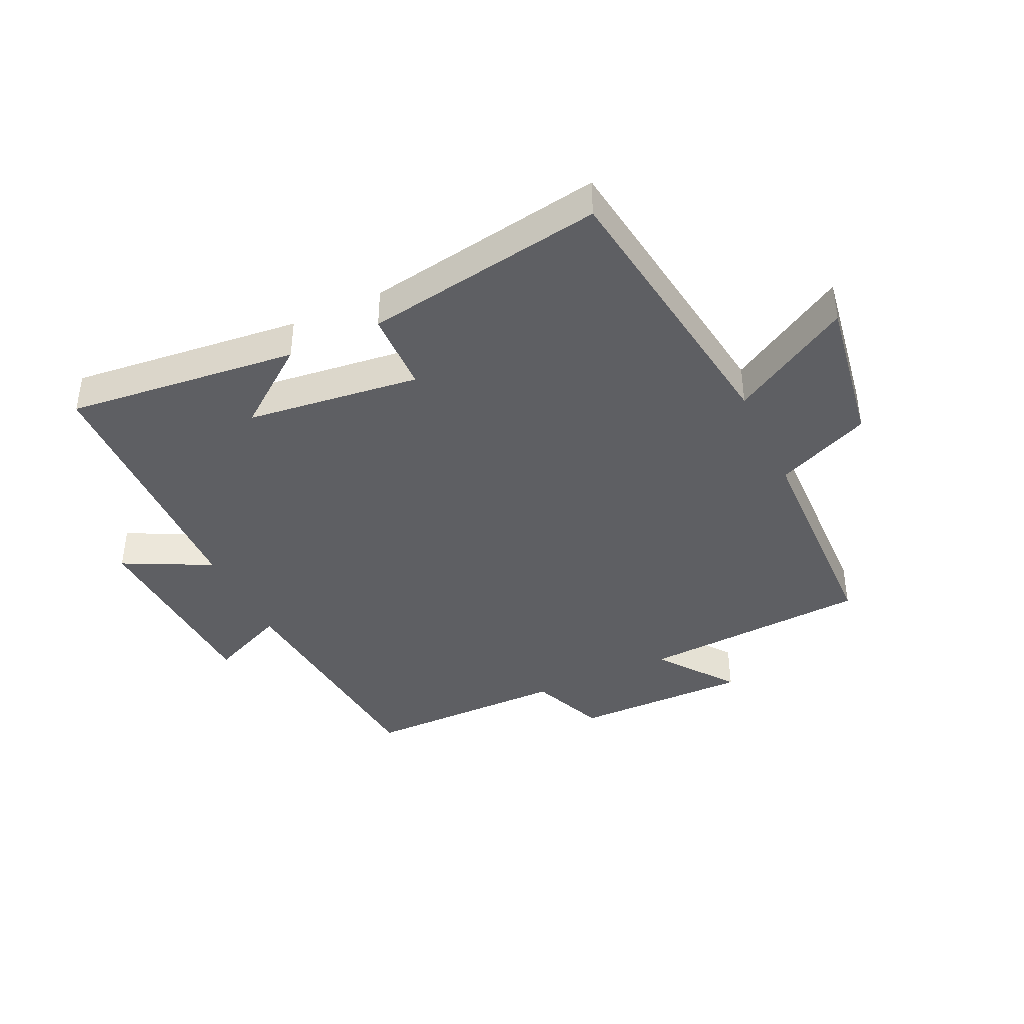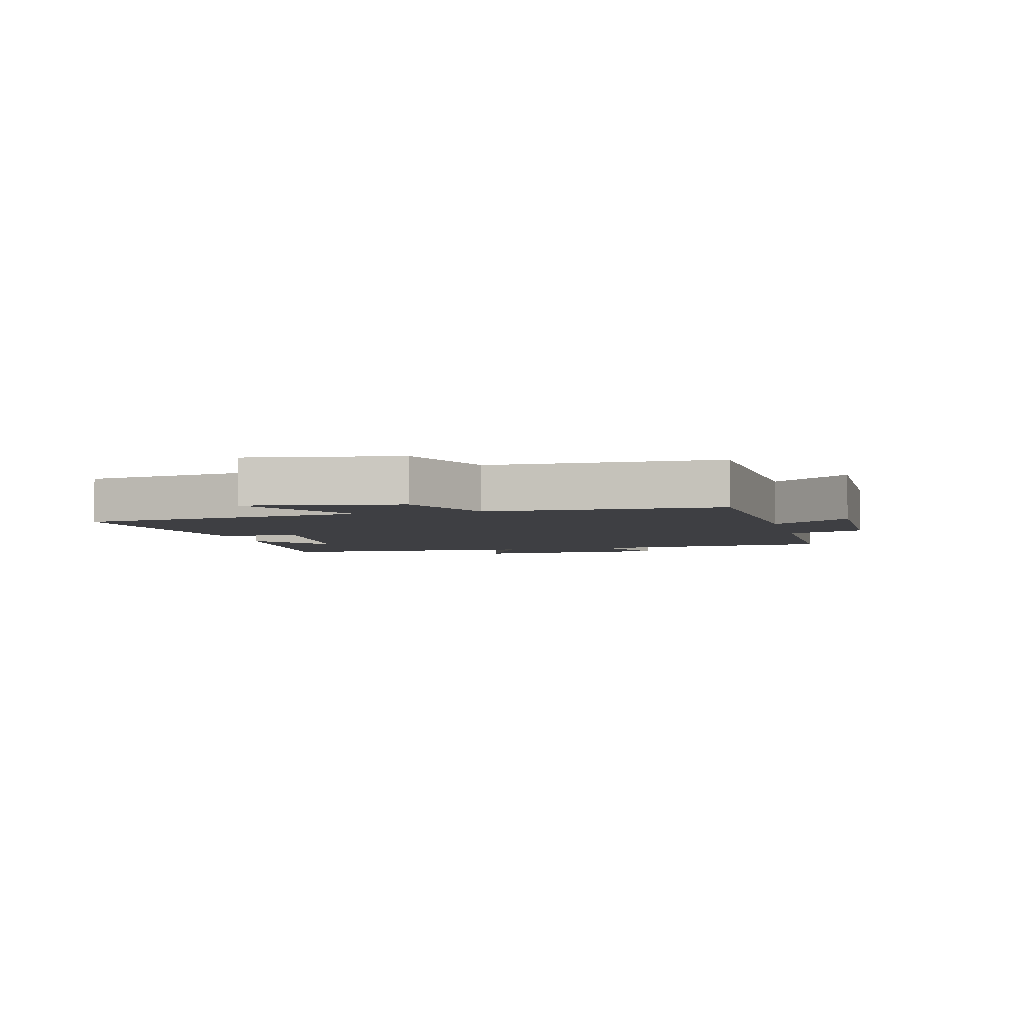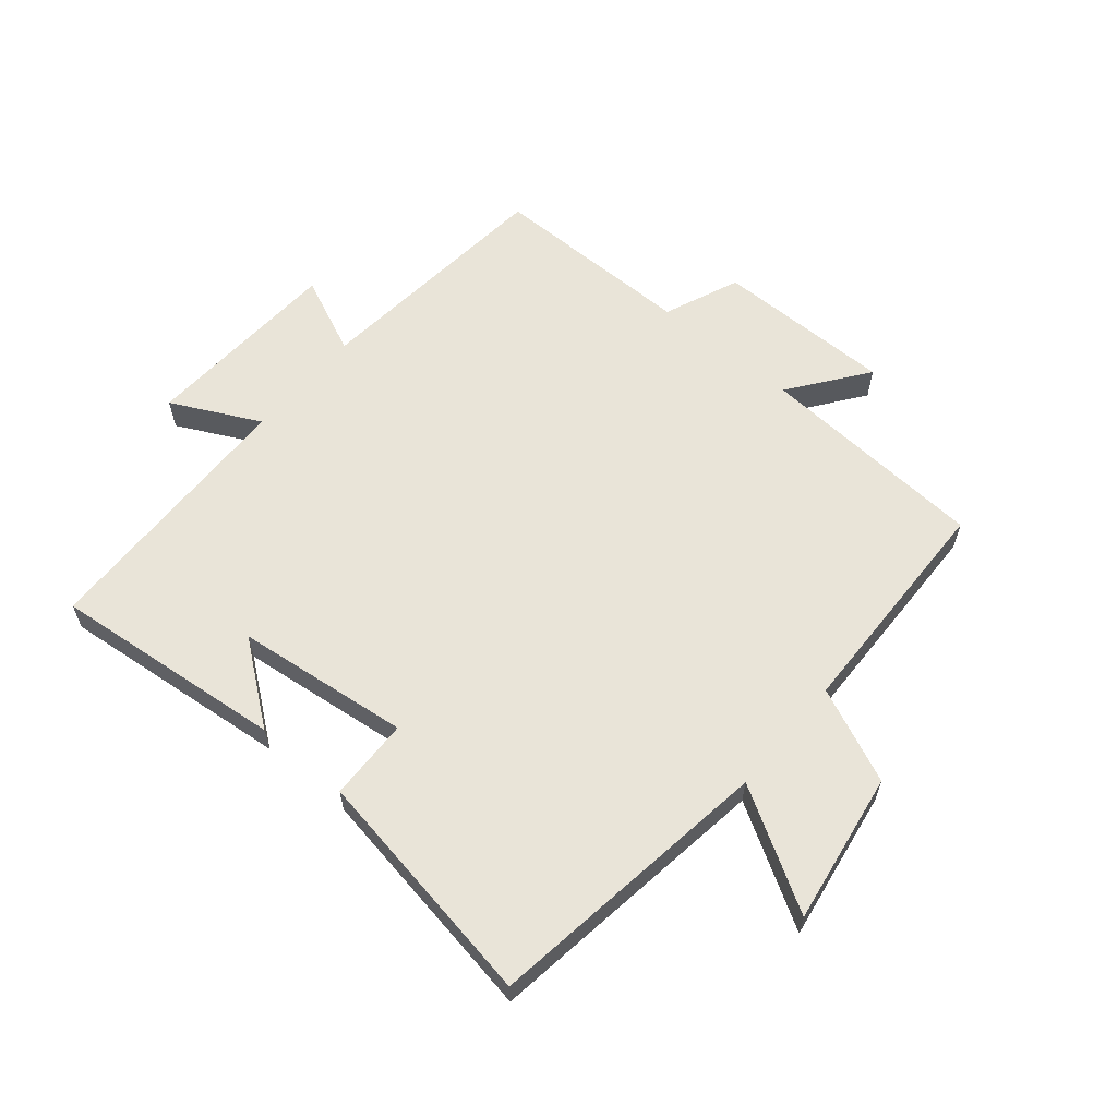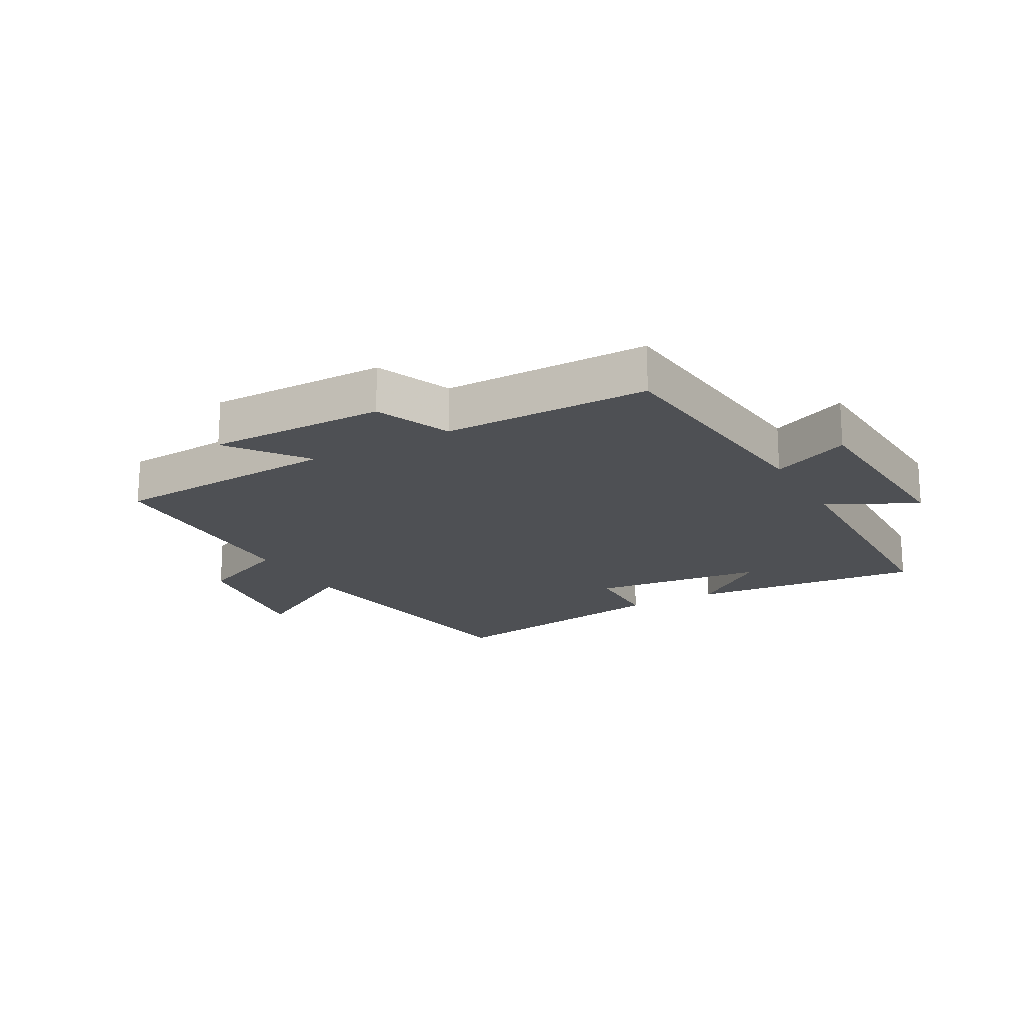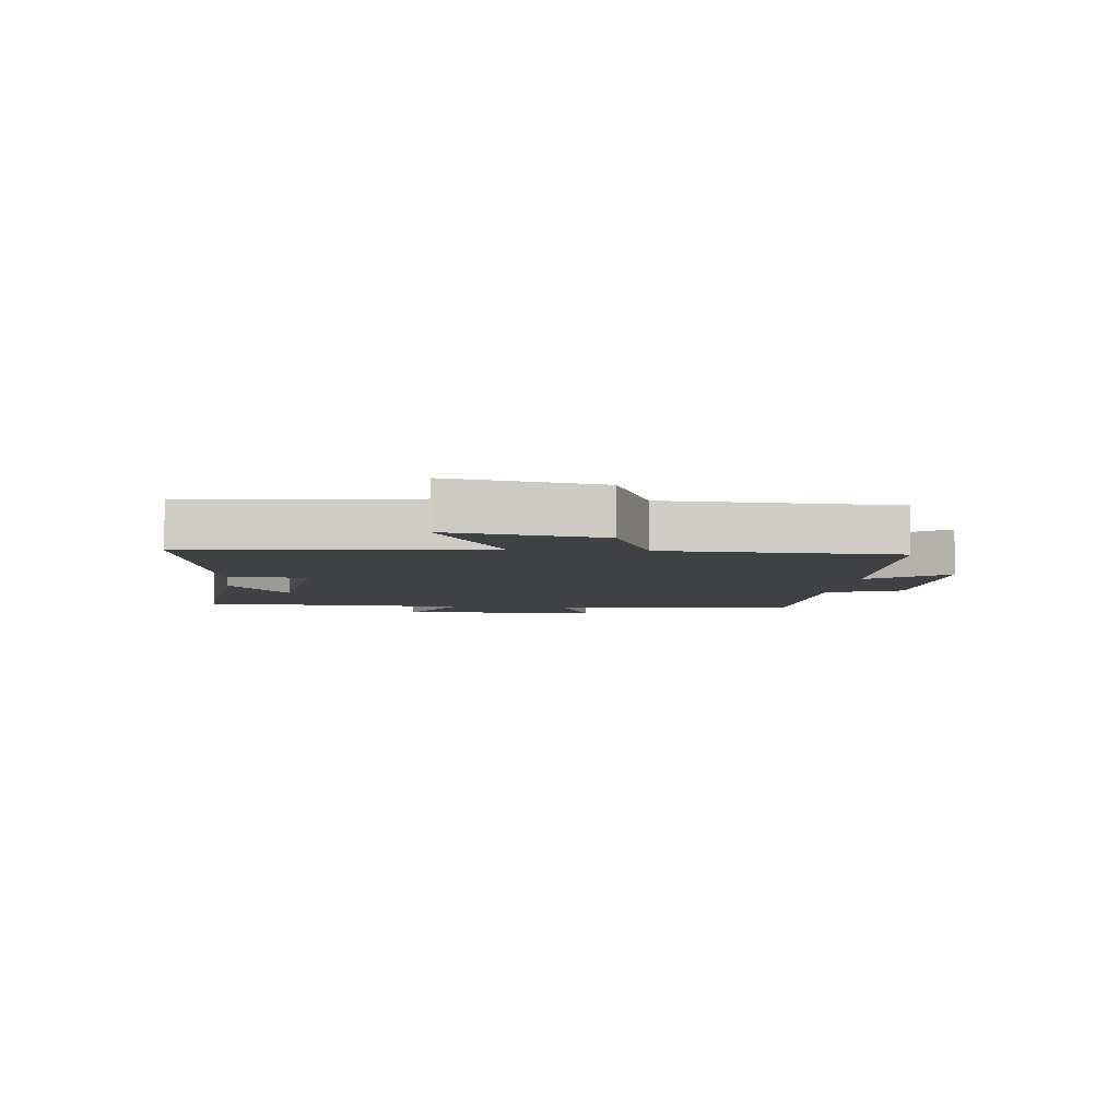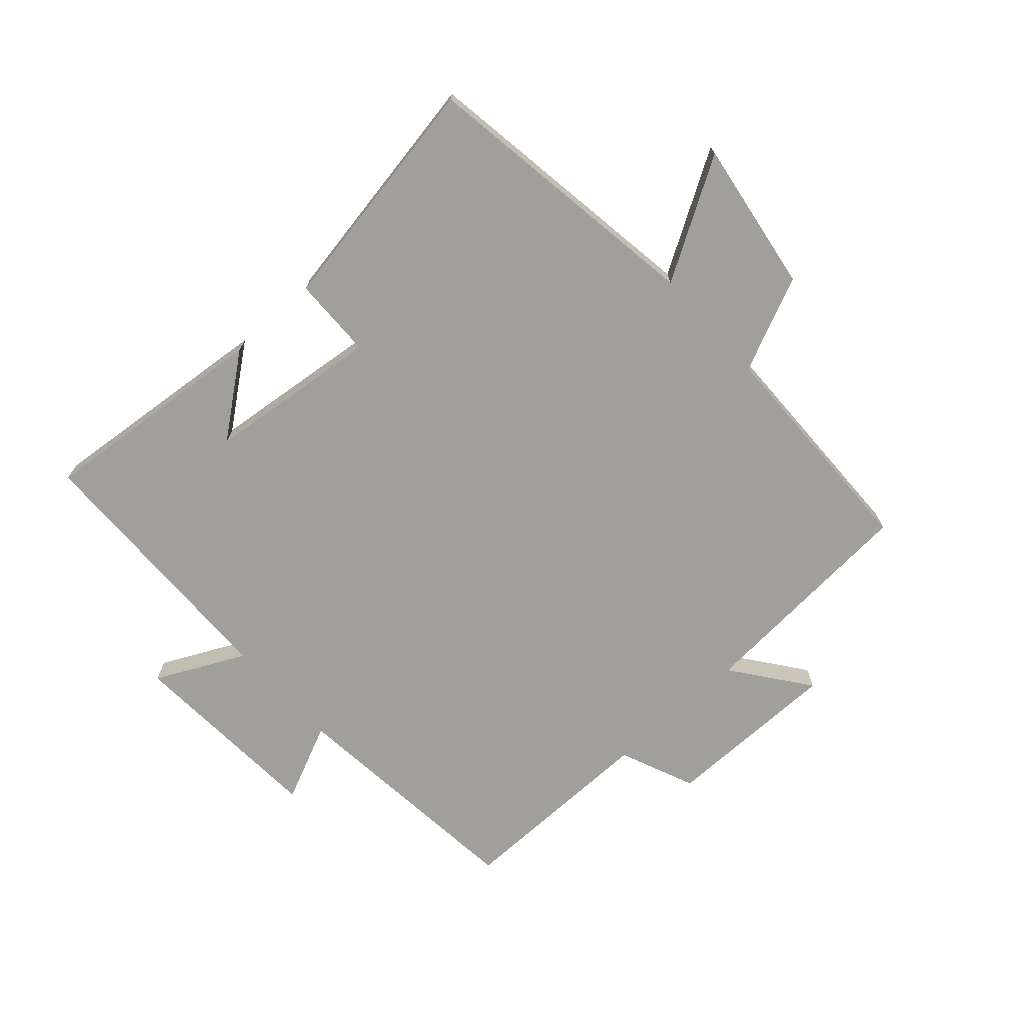
<metadata>
{"format":"obj","ext":"obj","renderer":"f3d","projection":"perspective","resolution":1024,"background":"white","views":[{"elev":-40.5,"azim":-154.8,"up":"+Y"},{"elev":-4.3,"azim":-75.8,"up":"+Y"},{"elev":60.7,"azim":-139.8,"up":"+Y"},{"elev":-18.6,"azim":29.5,"up":"+Y"},{"elev":-5.8,"azim":-96.3,"up":"+Y"},{"elev":-71.2,"azim":-137.5,"up":"+Y"}]}
</metadata>
<code>
v 0.463 0.07 0.499
v 0.5 0.07 0.096
v 0.627 0.07 0.152
v 0.643 0.07 -0.174
v 0.5 0.07 -0.102
v 0.487 0.07 -0.54
v 0.11 0.07 -0.5
v 0.24 0.07 -0.401
v -0.042 0.07 -0.367
v -0.046 0.07 -0.5
v -0.436 0.07 -0.564
v -0.5 0.07 -0.097
v -0.694 0.07 -0.21
v -0.654 0.07 0.036
v -0.5 0.07 0.103
v -0.489 0.07 0.477
v -0.116 0.07 0.5
v -0.208 0.07 0.625
v 0.08 0.07 0.623
v 0.13 0.07 0.5
v 0.463 0 0.499
v 0.5 0 0.096
v 0.627 0 0.152
v 0.643 0 -0.174
v 0.5 0 -0.102
v 0.487 0 -0.54
v 0.11 0 -0.5
v 0.24 0 -0.401
v -0.042 0 -0.367
v -0.046 0 -0.5
v -0.436 0 -0.564
v -0.5 0 -0.097
v -0.694 0 -0.21
v -0.654 0 0.036
v -0.5 0 0.103
v -0.489 0 0.477
v -0.116 0 0.5
v -0.208 0 0.625
v 0.08 0 0.623
v 0.13 0 0.5
f 17 18 19 20
f 15 16 17 20
f 15 20 1 2
f 12 13 14 15
f 12 15 2
f 9 10 11 12
f 8 9 12 2
f 6 7 8
f 5 6 8 2
f 2 3 4 5
f 40 39 38 37
f 40 37 36 35
f 22 21 40 35
f 35 34 33 32
f 22 35 32
f 32 31 30 29
f 22 32 29 28
f 28 27 26
f 22 28 26 25
f 25 24 23 22
f 1 21 22 2
f 2 22 23 3
f 3 23 24 4
f 4 24 25 5
f 5 25 26 6
f 6 26 27 7
f 7 27 28 8
f 8 28 29 9
f 9 29 30 10
f 10 30 31 11
f 11 31 32 12
f 12 32 33 13
f 13 33 34 14
f 14 34 35 15
f 15 35 36 16
f 16 36 37 17
f 17 37 38 18
f 18 38 39 19
f 19 39 40 20
f 20 40 21 1

</code>
